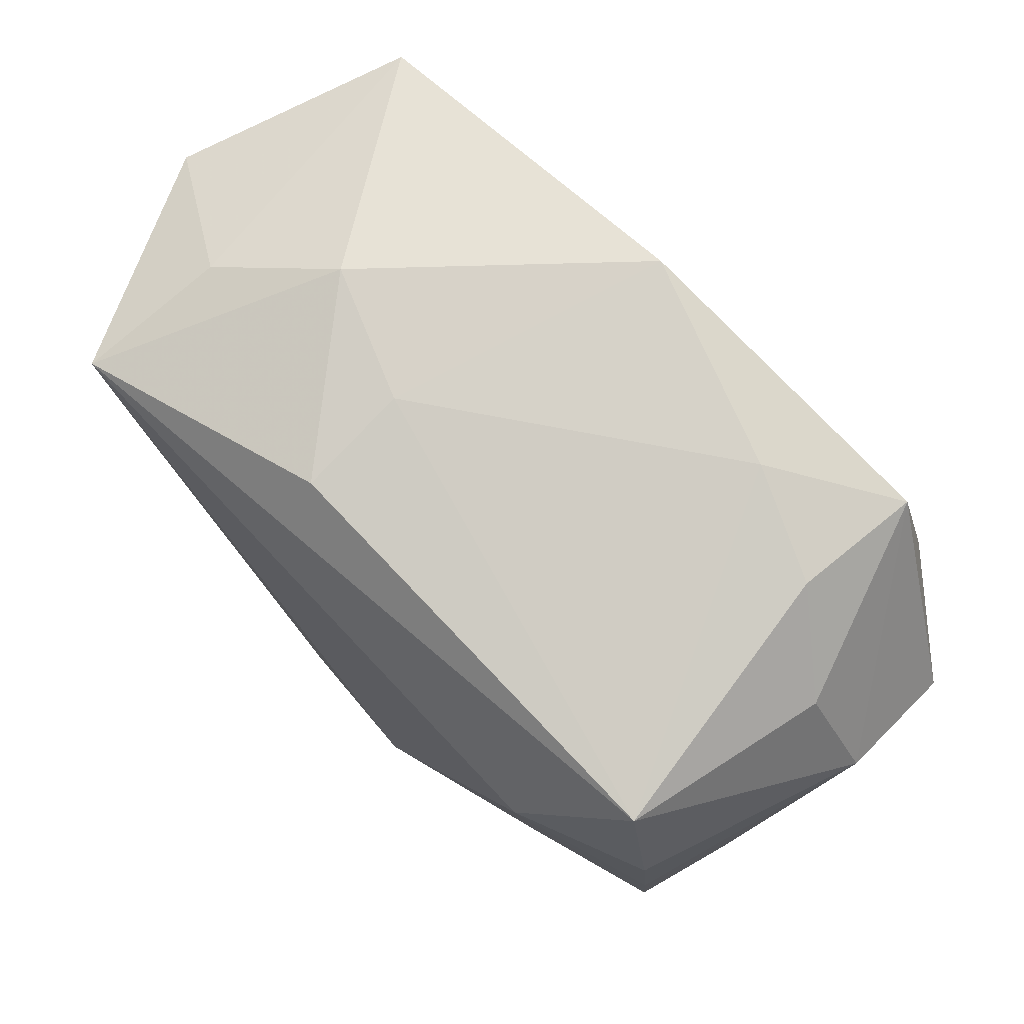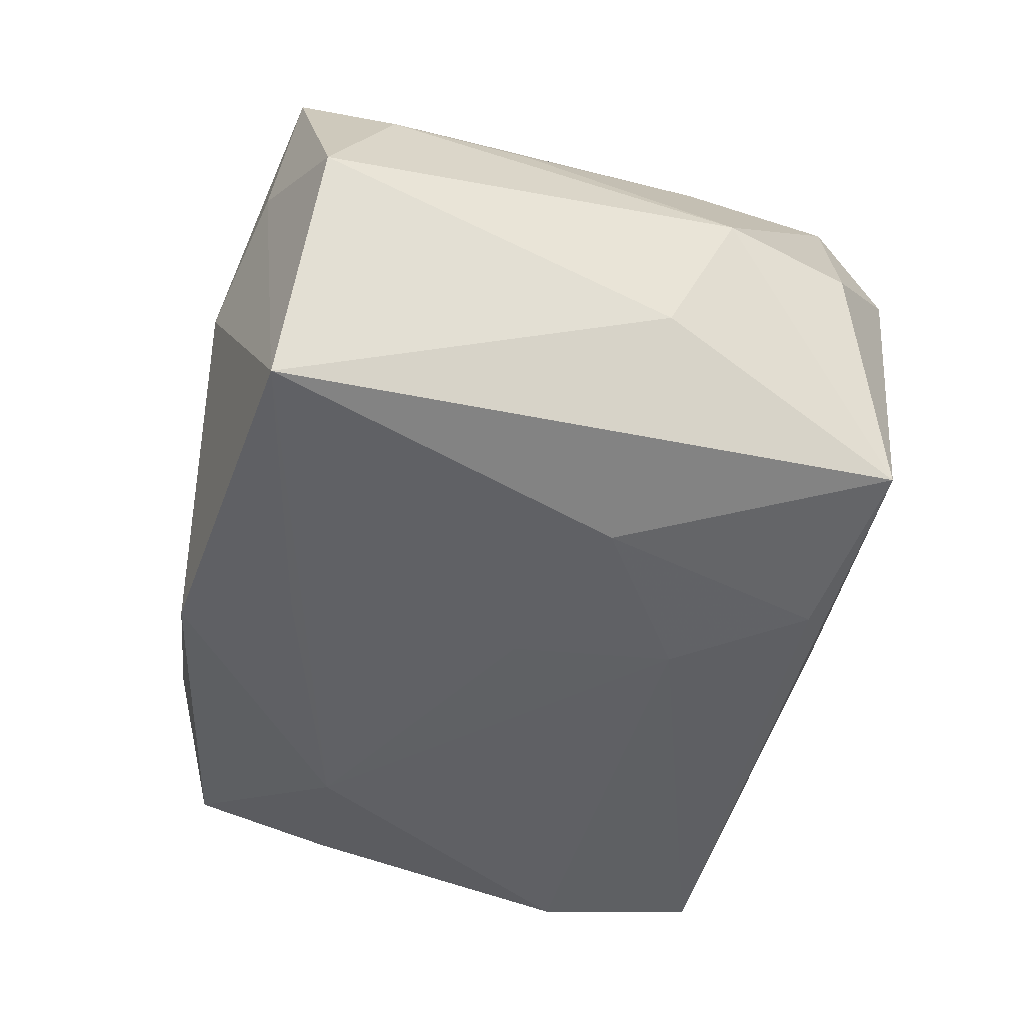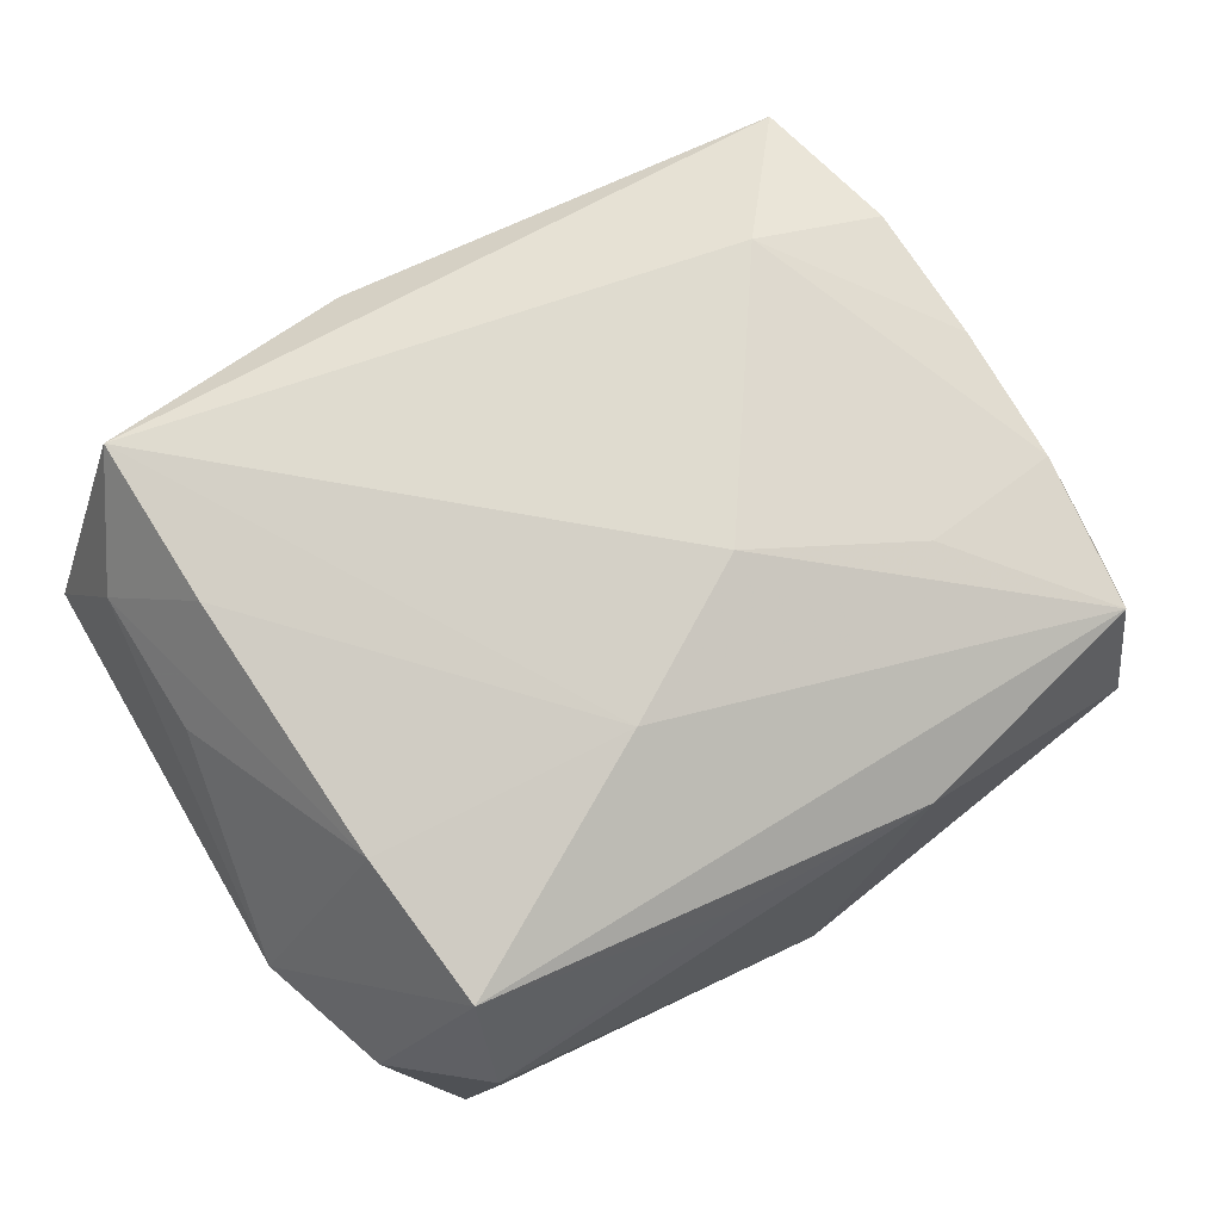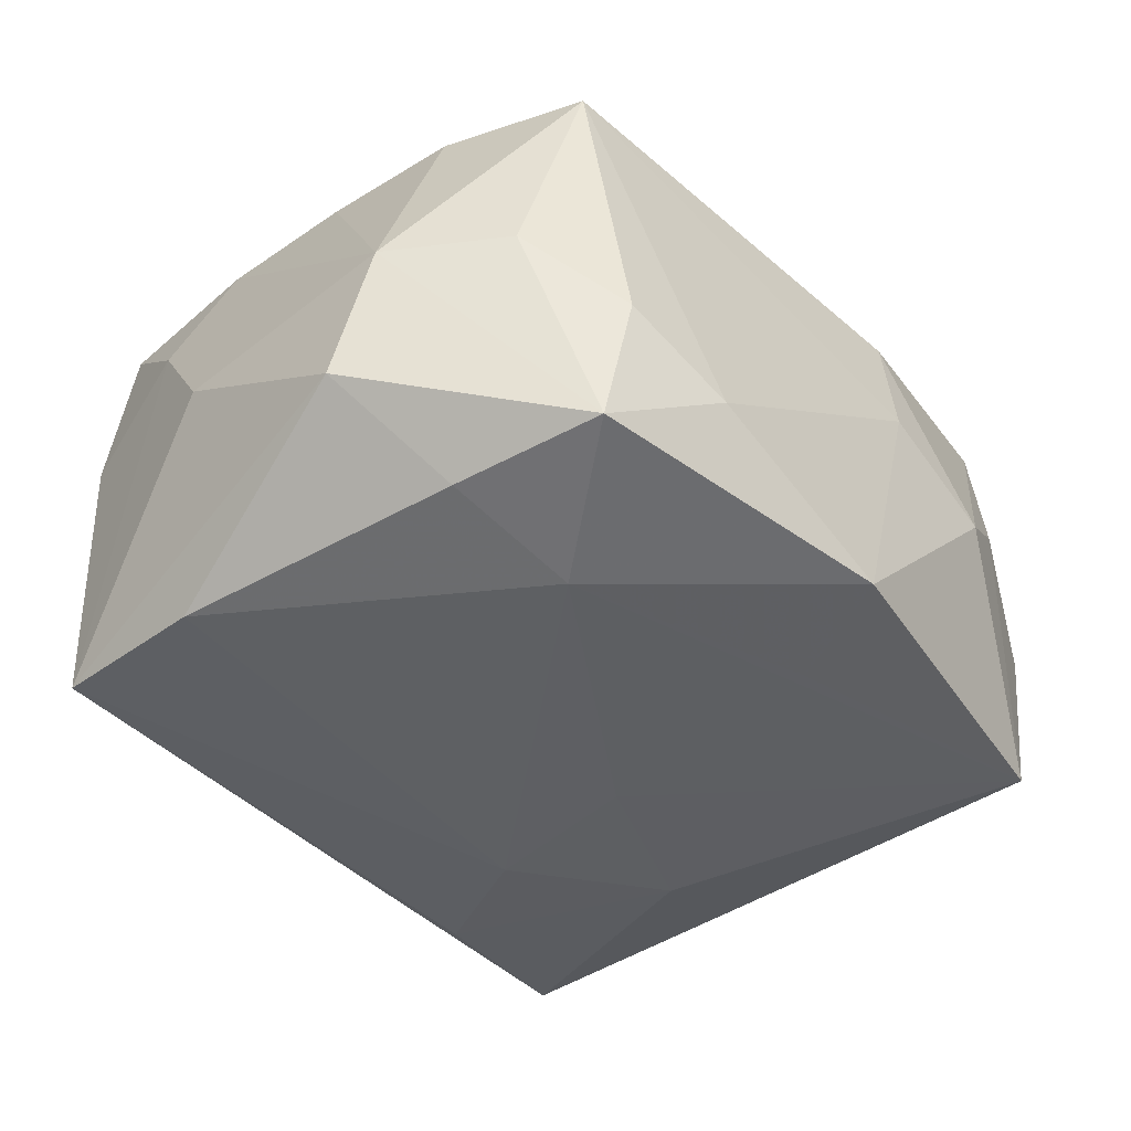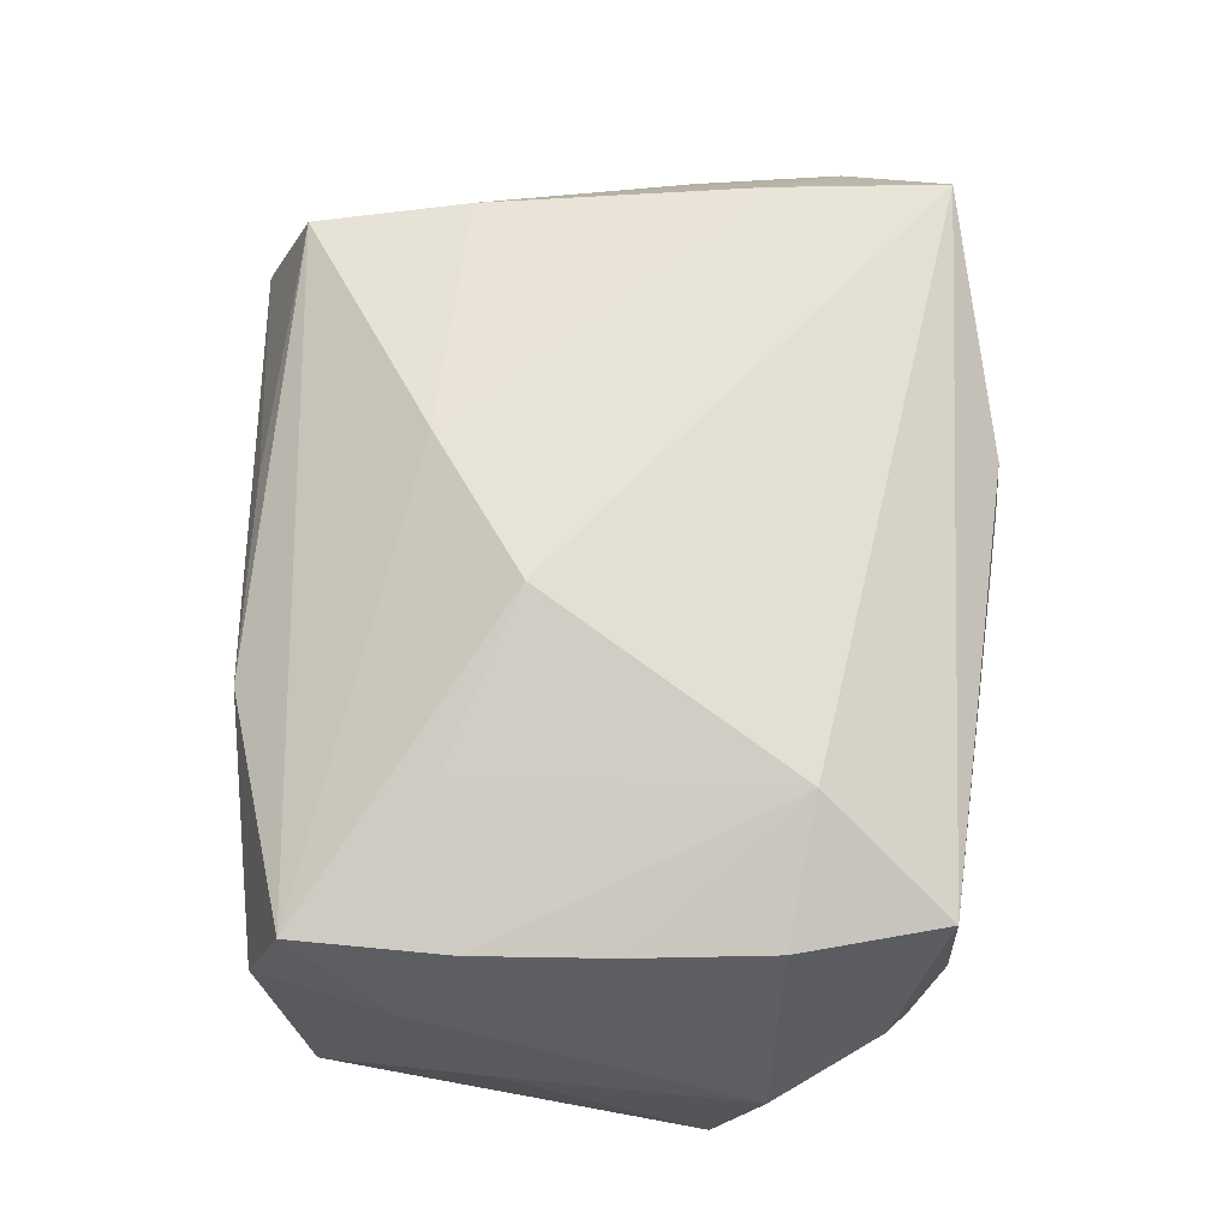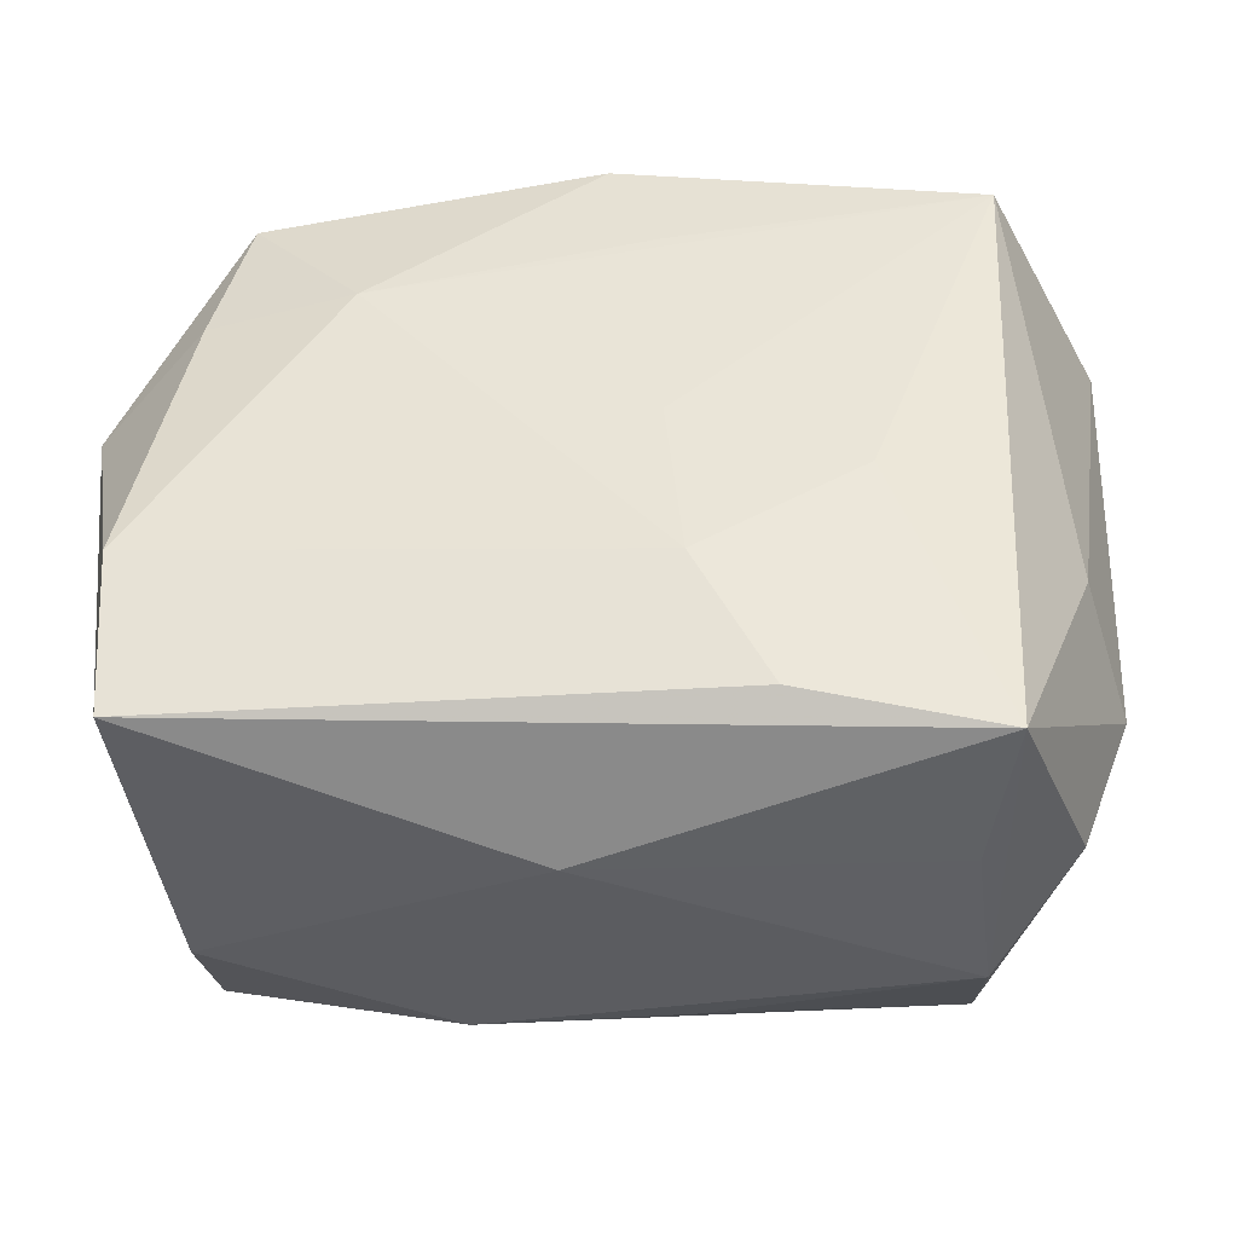
<metadata>
{"format":"obj","ext":"obj","renderer":"f3d","projection":"perspective","resolution":1024,"background":"white","views":[{"elev":77.3,"azim":44.5,"up":"+Y"},{"elev":-44.2,"azim":-99.5,"up":"+Z"},{"elev":74.0,"azim":-28.3,"up":"+Z"},{"elev":-42.0,"azim":130.5,"up":"+Z"},{"elev":67.8,"azim":93.5,"up":"+Z"},{"elev":-39.0,"azim":-173.6,"up":"+Y"}]}
</metadata>
<code>
v 0.00992 -0.0228 0.01106
v 0.02285 0.02099 0.01333
v 0.03011 -0.005929 -0.00143
v 0.00542 -0.005125 0.01945
v -0.004536 0.01635 -0.01539
v -0.02111 -0.02463 0.006012
v 0.02695 -0.007695 -0.01757
v 0.03098 0.007785 -0.009832
v 0.01649 0.0124 0.01774
v -0.0315 0.01763 0.001654
v -0.02346 -0.02234 -0.01478
v 0.0262 0.001761 0.01418
v -0.004589 -0.01158 0.0183
v 0.02562 -0.02104 0.003854
v -0.02037 -0.02105 0.01493
v -0.004856 0.0003294 -0.01717
v 0.02595 -0.01816 0.01298
v -0.02853 -0.006392 -0.006967
v -0.01077 -0.01975 -0.01662
v 0.02122 0.02101 -0.01442
v 0.02629 -0.01897 -0.01683
v -0.01665 -0.004383 -0.01658
v 0.01283 0.02375 -0.008789
v 0.01365 0.01185 -0.01715
v 0.03081 0.01104 -0.001212
v -0.02375 0.008006 0.01647
v 0.02027 0.02256 -0.005394
v -0.02812 0.003361 0.009341
v -0.02087 -0.02367 -0.004689
v -0.02193 -0.01055 0.01572
v -0.02877 0.01302 0.01026
v 0.02654 -0.007596 0.01387
v -0.005981 -0.01067 -0.01757
v -0.02537 0.01975 -0.01362
v 0.02854 -0.01135 0.006576
v -0.01601 0.02413 0.001061
v 0.02342 0.01125 -0.01566
v -0.004025 -0.02282 0.01125
v -0.02453 0.01969 0.0167
v 0.02546 0.01114 0.01426
v -0.03049 -0.01074 0.001193
v 0.002114 -0.02456 -0.0076
v -0.001314 0.02413 -0.01418
v -0.00722 0.02413 0.004823
v 0.01688 -0.009494 0.01628
v -0.02319 0.02141 0.006581
v 0.02599 0.01828 -0.0008919
v -0.02714 -0.0195 0.0009156
v -0.007217 0.02327 0.01252
f 9 39 4
f 2 39 9
f 4 45 9
f 45 32 9
f 36 39 49
f 49 39 2
f 33 7 21
f 21 7 8
f 3 21 8
f 8 20 25
f 25 3 8
f 23 20 43
f 2 9 40
f 40 25 2
f 24 7 33
f 43 20 24
f 33 21 19
f 19 21 11
f 19 22 33
f 11 22 19
f 41 11 48
f 46 39 36
f 46 10 39
f 36 43 34
f 34 46 36
f 10 46 34
f 34 22 11
f 17 32 45
f 17 45 4
f 17 1 14
f 2 25 47
f 47 25 20
f 27 23 2
f 20 23 27
f 2 47 27
f 27 47 20
f 44 49 2
f 2 23 44
f 36 49 44
f 44 43 36
f 44 23 43
f 32 25 12
f 25 40 12
f 12 9 32
f 12 40 9
f 7 24 37
f 37 24 20
f 8 7 37
f 37 20 8
f 16 24 33
f 33 22 16
f 16 34 24
f 22 34 16
f 39 10 31
f 10 41 31
f 31 41 28
f 43 24 5
f 5 34 43
f 24 34 5
f 18 41 10
f 10 34 18
f 11 41 18
f 18 34 11
f 15 41 48
f 38 1 15
f 1 17 15
f 11 21 42
f 42 29 11
f 42 21 14
f 14 1 42
f 32 17 35
f 35 25 32
f 3 25 35
f 35 17 14
f 14 21 35
f 21 3 35
f 38 15 6
f 6 1 38
f 6 42 1
f 29 42 6
f 6 15 48
f 48 11 6
f 11 29 6
f 30 31 28
f 28 41 30
f 41 15 30
f 13 17 4
f 13 15 17
f 13 30 15
f 4 39 13
f 26 13 39
f 30 13 26
f 39 31 26
f 31 30 26

</code>
